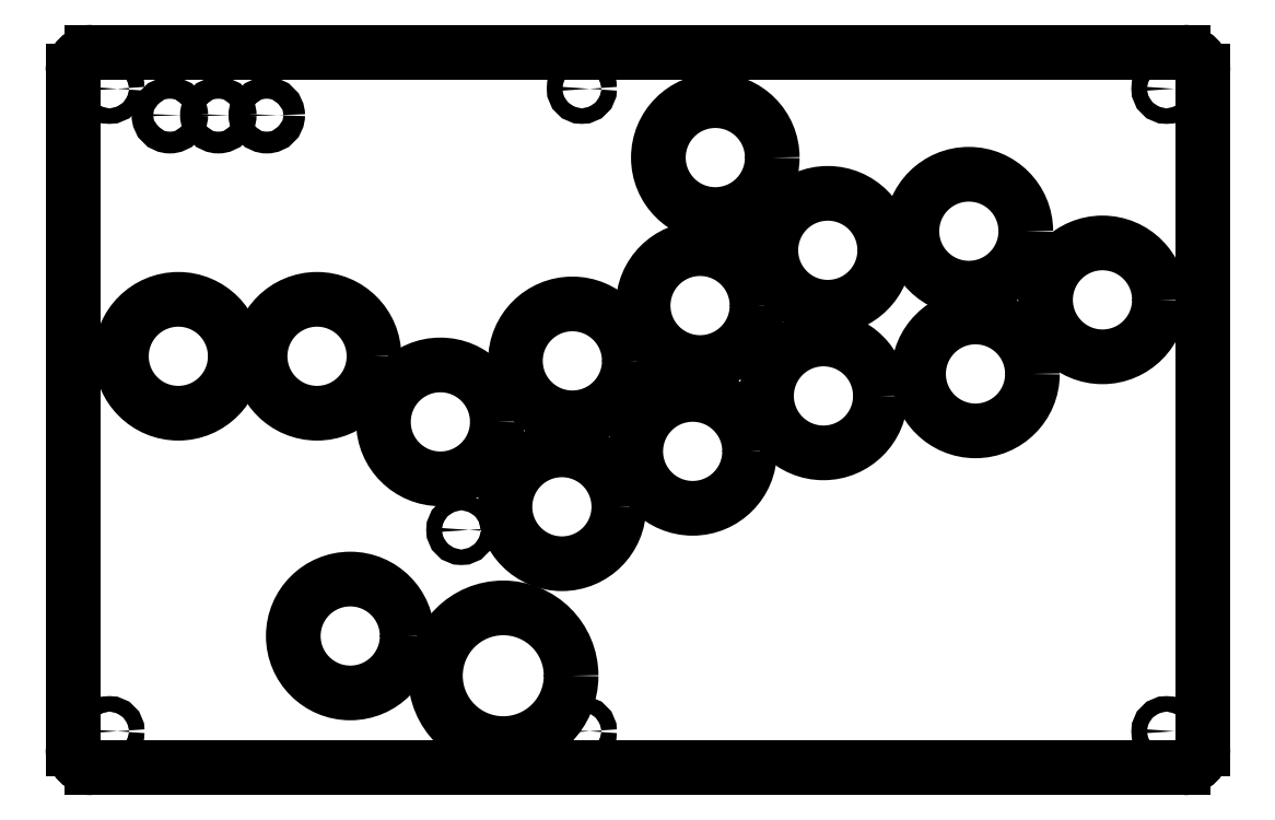
<metadata>
{"format":"dxf","ext":"dxf","renderer":"ezdxf+matplotlib","layout":"modelspace","background":"white","min_lineweight":24,"dpi":150}
</metadata>
<code>
0
SECTION
2
ENTITIES
0
CIRCLE
8
Sketch005
10
132.5
20
-21.75
40
11.75
0
CIRCLE
8
Sketch005
10
100.9
20
-93.81
40
11.75
0
CIRCLE
8
Sketch005
10
50.37
20
-62.75
40
11.75
0
CIRCLE
8
Sketch005
10
212.4
20
-51.11
40
11.75
0
CIRCLE
8
Sketch005
10
184.8
20
-36.94
40
11.75
0
CIRCLE
8
Sketch005
10
155.8
20
-40.88
40
11.75
0
CIRCLE
8
Sketch005
10
129.4
20
-52.29
40
11.75
0
CIRCLE
8
Sketch005
10
21.75
20
-62.75
40
11.75
0
CIRCLE
8
Sketch005
10
127.9
20
-82.37
40
11.75
0
CIRCLE
8
Sketch005
10
57.22
20
-120.5
40
11.75
0
CIRCLE
8
Sketch005
10
88.79
20
-128.7
40
14
0
CIRCLE
8
Sketch005
10
75.82
20
-76.29
40
11.75
0
CIRCLE
8
Sketch005
10
103
20
-63.7
40
11.75
0
CIRCLE
8
Sketch005
10
154.8
20
-70.93
40
11.75
0
CIRCLE
8
Sketch005
10
186.2
20
-66.39
40
11.75
0
CIRCLE
8
Sketch005
10
7.55
20
-7.55
40
1.6
0
CIRCLE
8
Sketch005
10
105
20
-7.55
40
1.6
0
CIRCLE
8
Sketch005
10
7.55
20
-140.1
40
1.6
0
CIRCLE
8
Sketch005
10
105
20
-140.1
40
1.6
0
CIRCLE
8
Sketch005
10
80.14
20
-98.58
40
1.6
0
CIRCLE
8
Sketch005
10
225.6
20
-140.1
40
1.6
0
CIRCLE
8
Sketch005
10
225.6
20
-7.55
40
1.6
0
CIRCLE
8
Sketch005
10
20
20
-13
40
2.25
0
CIRCLE
8
Sketch005
10
30
20
-13
40
2.25
0
CIRCLE
8
Sketch005
10
40
20
-13
40
2.25
0
ARC
8
Sketch005
10
4
20
-4
30
12.5
40
4
50
90
51
180
0
LINE
8
Sketch005
10
4
20
-1.985e-11
30
12.5
11
229.2
21
-8.882e-16
31
12.5
0
ARC
8
Sketch005
10
229.2
20
-4
30
12.5
40
4
50
0
51
90
0
LINE
8
Sketch005
10
233.2
20
-4
30
12.5
11
233.2
21
-143.7
31
12.5
0
ARC
8
Sketch005
10
229.2
20
-143.7
30
12.5
40
4
50
-90
51
-8.142e-13
0
LINE
8
Sketch005
10
4
20
-147.7
30
12.5
11
229.2
21
-147.7
31
12.5
0
ARC
8
Sketch005
10
4
20
-143.7
30
12.5
40
4
50
-180
51
-90
0
LINE
8
Sketch005
10
1.985e-11
20
-4
30
12.5
11
1.201e-11
21
-143.7
31
12.5
0
ENDSEC
0
EOF

</code>
